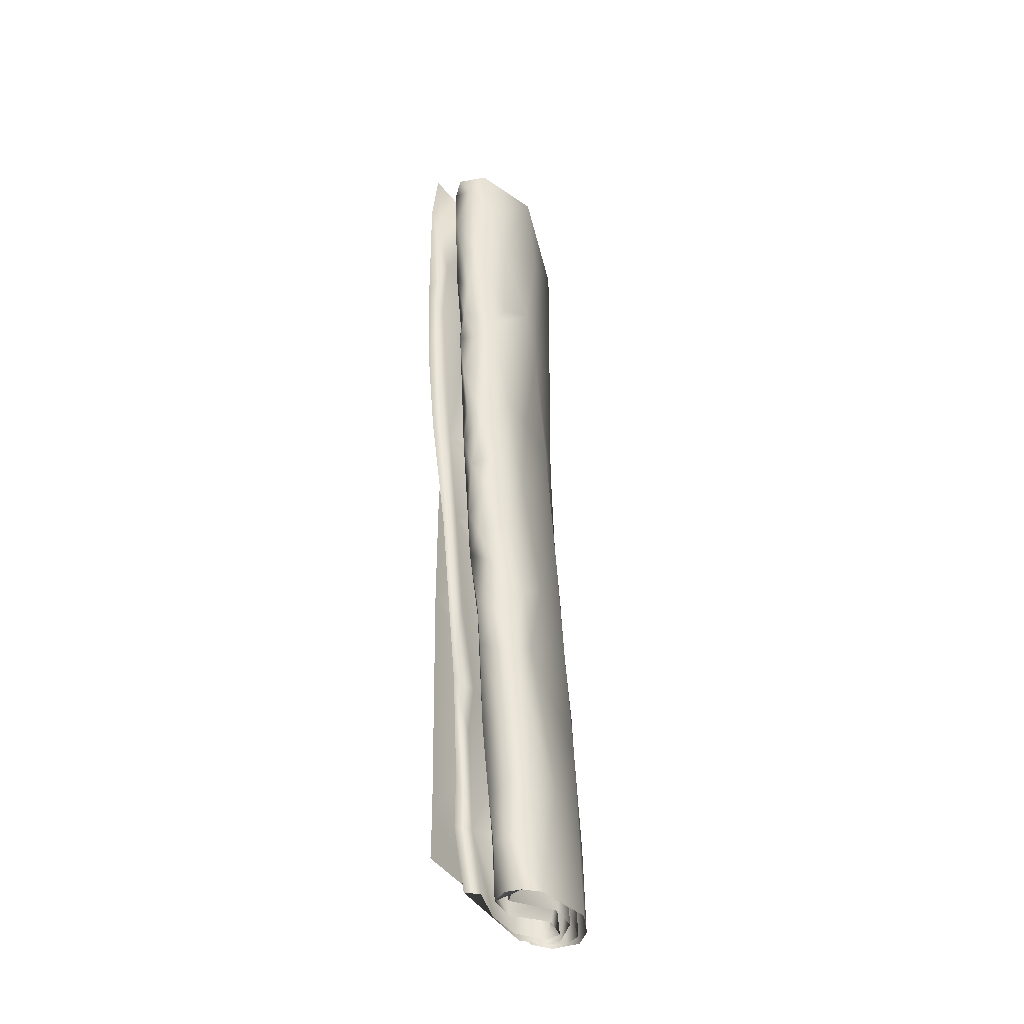
<metadata>
{"format":"obj","ext":"obj","renderer":"f3d","projection":"perspective","resolution":1024,"background":"white","views":[{"elev":-41.7,"azim":118.5,"up":"+Z"}]}
</metadata>
<code>
g SM_NewsPaper
v -0.003895 0.001482 -0.1834
v 0.02614 0.001487 -0.164
v 0.0262 0.001475 -0.1849
v -0.04206 0.001579 -0.08953
v 0.02921 0.001457 -0.06509
v -0.0495 0.001624 -0.1529
v -0.0516 0.001656 -0.1829
v -0.05883 0.007295 -0.1828
v -0.05048 0.004356 -0.1101
v -0.0565 0.006238 -0.1508
v -0.05918 0.01387 -0.1743
v -0.05787 0.01971 -0.1841
v -0.05644 0.01877 -0.1527
v -0.05572 0.01129 -0.1202
v -0.05117 0.007704 -0.08795
v -0.0465 0.02765 -0.1501
v -0.0483 0.02768 -0.1861
v -0.03123 0.03502 -0.1891
v -0.05215 0.0208 -0.1208
v -0.05161 0.016 -0.08905
v -0.0431 0.001937 -0.06178
v -0.04955 0.01246 -0.05881
v -0.04243 0.02644 -0.08859
v -0.04655 0.006501 -0.03882
v -0.04661 0.02131 -0.07169
v -0.03679 0.03 -0.1118
v -0.04549 0.01882 -0.045
v -0.009341 0.0356 -0.1476
v 0.00036 0.03398 -0.1945
v -0.03043 0.03004 -0.06796
v 0.007569 0.03386 -0.08768
v 0.006408 0.03285 -0.1551
v -0.03999 0.02359 -0.02657
v 0.01047 0.0335 -0.115
v 0.01028 0.02644 -0.1743
v 0.006829 0.02888 -0.1954
v 0.01208 0.02671 -0.1508
v 0.004605 0.01635 -0.1957
v 0.008953 0.02294 -0.1958
v 0.009157 0.01821 -0.1738
v 0.01075 0.01679 -0.1537
v 0.000387 0.01382 -0.1881
v -0.008018 0.01549 -0.1951
v 0.000982 0.01311 -0.1663
v 0.01379 0.01565 -0.1249
v 0.00424 0.0132 -0.1323
v -0.006679 0.01497 -0.1337
v 0.01641 0.02606 -0.1209
v 0.013 0.01359 -0.09459
v 0.01884 0.02993 -0.09528
v 0.02008 0.01737 -0.08801
v 0.01536 0.01348 -0.06902
v -0.002338 0.01477 -0.09261
v 0.02443 0.01828 -0.06979
v 0.02345 0.02632 -0.07718
v 0.01456 0.03447 -0.0636
v 0.02614 0.02748 -0.05391
v 0.02478 0.01468 -0.04383
v 0.000831 0.0354 -0.0538
v 0.02362 0.03223 -0.03263
v -0.02563 0.02927 -0.01632
v 0.01475 0.0349 -0.007905
v -0.03792 0.02255 0.003486
v 0.03044 0.02208 -0.03832
v 0.03286 0.02624 -0.014
v 0.03071 0.01731 -0.02796
v 0.02903 0.03191 0.004293
v 0.0357 0.02069 -0.00456
v 0.02816 0.0145 -0.01325
v 0.01675 0.01312 -0.00877
v 0.03443 0.01603 0.0123
v 0.03764 0.02649 0.01931
v 0.02573 0.03413 0.03365
v -0.01989 0.02814 0.04151
v 0.01146 0.03452 0.03535
v 0.004183 0.0358 0.07996
v -0.03255 0.02387 0.04508
v -0.04298 0.01453 0.02828
v -0.04535 0.01408 -0.01796
v -0.03813 0.001609 -0.01844
v -0.04351 0.006464 -0.007017
v -0.03418 0.001606 0.02109
v 0.02941 0.001465 -0.01564
v 0.02831 0.001491 0.01978
v 0.0254 0.001554 0.05604
v 0.02241 0.001481 0.07072
v -0.04283 0.006655 0.02831
v -0.03638 0.002008 0.05189
v -0.04019 0.01949 0.06205
v -0.04419 0.008061 0.05487
v -0.03585 0.001707 0.08503
v 0.01741 0.001497 0.1153
v -0.04389 0.006355 0.08289
v -0.04415 0.0145 0.1004
v -0.03372 0.02371 0.1094
v -0.04442 0.006537 0.1131
v -0.04485 0.01556 0.1285
v -0.03628 0.001599 0.1224
v 0.01097 0.001479 0.159
v -0.0416 0.0034 0.1291
v -0.04205 0.002139 0.1565
v 0.003007 0.001552 0.1978
v -0.04444 0.001632 0.1928
v -0.04679 0.00963 0.1412
v -0.04662 0.004089 0.1789
v -0.05203 0.01082 0.1914
v -0.04884 0.01287 0.1753
v -0.04061 0.0207 0.1906
v -0.04518 0.01531 0.1533
v -0.03887 0.02133 0.1604
v 0.004129 0.03587 0.1497
v 0.01106 0.03613 0.1856
v 0.01411 0.03682 0.1013
v 0.03034 0.03323 0.1323
v 0.03548 0.03157 0.1576
v 0.03964 0.02714 0.1821
v 0.0301 0.03345 0.09137
v 0.04297 0.02208 0.1706
v 0.04374 0.01615 0.1809
v 0.04216 0.02473 0.1268
v 0.03598 0.03043 0.07928
v 0.04061 0.01204 0.176
v 0.03442 0.01028 0.1815
v 0.04247 0.01361 0.1516
v 0.03445 0.01102 0.1552
v 0.02 0.01281 0.1555
v 0.01742 0.01312 0.1824
v 0.04299 0.01862 0.1246
v 0.000465 0.02021 0.1681
v -0.003618 0.01959 0.1829
v 0.04218 0.02148 0.1013
v 0.03814 0.0125 0.1168
v 0.04102 0.01854 0.08673
v 0.01999 0.01283 0.1142
v 0.03288 0.01213 0.08887
v 0.04022 0.02424 0.06896
v 0.03704 0.01443 0.07563
v 0.03716 0.02924 0.04263
v 0.04071 0.01861 0.05033
v 0.0385 0.02007 0.02495
v 0.034 0.01413 0.04891
v 0.03145 0.01368 0.02911
v 0.01657 0.01417 0.0456
v 0.00144 0.01935 0.07864
v -0.003997 0.02102 0.01011
v -0.003472 0.02073 0.0402
v -0.003736 0.0207 0.09396
v 0.005295 0.01502 -0.02903
v -0.003236 0.02005 0.1225
v 0.009097 0.01342 -0.05412
v -0.002528 0.02026 0.138
v -0.0139 0.02013 -0.09621
v -0.0104 0.02295 -0.05728
v -0.007024 0.02117 -0.0225
v -0.02273 0.02299 -0.1489
v -0.01177 0.02161 -0.009206
v -0.02485 0.02642 -0.1819
v -0.022 0.02572 -0.1936
v -0.03229 0.02417 -0.1936
v -0.03162 0.01911 -0.1948
v -0.03086 0.02285 -0.178
v -0.03105 0.01318 -0.1744
v -0.02085 0.0106 -0.195
v -0.03109 0.02083 -0.1597
v -0.02876 0.01069 -0.1534
v -0.0279 0.02296 -0.1388
v -0.03026 0.01283 -0.1442
v -0.02573 0.02214 -0.1148
v -0.02722 0.01077 -0.1218
v -0.02423 0.02124 -0.0947
v -0.02704 0.01375 -0.09905
v -0.01985 0.01047 -0.1092
v -0.01914 0.02123 -0.06279
v -0.02269 0.01378 -0.06605
v -0.02108 0.01808 -0.05529
v -0.0148 0.0222 -0.04368
v -0.01661 0.0105 -0.06871
v -0.01613 0.01828 -0.01896
v -0.01936 0.01434 -0.04137
v -0.01456 0.01073 -0.01446
v -0.01441 0.01039 -0.04724
v -0.01447 0.01492 -0.003
v 0.03005 0.01074 -0.02542
v -0.0111 0.01969 0.01573
v -0.008625 0.01036 0.006044
v -0.0117 0.0135 0.01734
v -0.01159 0.01578 0.03531
v -0.006585 0.01079 0.02685
v -0.007906 0.02092 0.05624
v -0.006428 0.01118 0.04517
v 0.03708 0.01058 0.01553
v -0.004521 0.01073 0.05883
v -0.007868 0.01886 0.08015
v -0.009811 0.01378 0.0648
v -0.009627 0.01507 0.08989
v -0.009175 0.0157 0.1084
v -0.005163 0.01063 0.09058
v -0.008351 0.01431 0.1305
v -0.000825 0.01056 0.1111
v 0.01661 0.01051 0.129
v -0.002519 0.01056 0.1413
v -0.00641 0.01874 0.1636
v -0.002674 0.01057 0.1656
v -0.008322 0.01516 0.1693
v -0.008605 0.01176 0.1826
v 0.008204 0.01007 0.1825
v 0.0402 0.00818 0.125
v 0.04917 0.006696 0.1799
v 0.04286 0.008396 0.09201
v 0.05204 0.005813 0.1537
v 0.04107 0.009619 0.04705
v 0.05051 0.005238 0.09957
v 0.04482 0.004256 0.1525
v 0.03342 0.004327 0.1811
v 0.04861 0.005192 0.06008
v 0.0414 0.0044 0.0839
v 0.01555 0.007459 0.1371
v -0.000591 0.007656 0.1836
v 0.04023 0.005811 0.02608
v 0.04559 0.007063 0.01773
v 0.02489 0.00752 0.05783
v 0.03125 0.007494 -0.02693
v 0.03812 0.009563 -0.03432
v 0.02536 0.01182 -0.07058
v 0.01248 0.01053 -0.1032
v 0.02744 0.01013 -0.1073
v 0.02418 0.007475 -0.0865
v 0.01218 0.01072 -0.1677
v -0.005233 0.01035 -0.1958
v 0.01212 0.01483 -0.1962
v 0.01663 0.01095 -0.126
v 0.01999 0.007631 -0.1699
v 0.01827 0.0112 -0.1976
v 0.02275 0.009421 -0.1489
v -0.03114 0.007177 -0.1922
v 0.016 0.00751 -0.1441
v -0.0346 0.007582 -0.159
v -0.04065 0.01274 -0.1575
v -0.04099 0.01257 -0.1905
v -0.03248 0.00759 -0.1342
v -0.04034 0.02359 -0.1716
v -0.04353 0.01865 -0.1897
v -0.03359 0.02788 -0.1898
v -0.04037 0.01964 -0.138
v -0.03436 0.02633 -0.1578
v -0.02145 0.02919 -0.1903
v -0.03875 0.01168 -0.1201
v -0.0233 0.02734 -0.1533
v -0.03889 0.01836 -0.1191
v -0.00668 0.01843 -0.1673
v -0.003898 0.01755 -0.1915
v -0.03092 0.02513 -0.1183
v 0.001624 0.01917 -0.1847
v 0.003956 0.02429 -0.1914
v -0.02321 0.02661 -0.1322
v -0.003239 0.01681 -0.1445
v 0.001564 0.01802 -0.1642
v 0.001968 0.0282 -0.1792
v -0.003259 0.03078 -0.1909
v 0.005521 0.02426 -0.1557
v -0.007463 0.03238 -0.1625
v -0.02549 0.03249 -0.1884
v 0.002187 0.03004 -0.1453
v 0.005743 0.02046 -0.1459
v -0.03733 0.02952 -0.1676
v -0.05029 0.02276 -0.1856
v -0.005779 0.03217 -0.1288
v 0.006529 0.02643 -0.1352
v 0.00286 0.01664 -0.1239
v 0.007714 0.01997 -0.1185
v -0.001754 0.01707 -0.1105
v 0.006388 0.02942 -0.1141
v 0.01049 0.01975 -0.09931
v -0.01812 0.02511 -0.1014
v 0.004366 0.0168 -0.0806
v 0.00953 0.02828 -0.09133
v -0.03098 0.02346 -0.08787
v 0.001922 0.03032 -0.08742
v 0.01406 0.02217 -0.07317
v 0.004459 0.03213 -0.06656
v -0.036 0.02481 -0.06914
v -0.02454 0.0281 -0.06524
v 0.01285 0.02749 -0.0619
v 0.005007 0.03224 -0.03852
v 0.0114 0.01752 -0.06444
v 0.0118 0.03061 -0.04582
v 0.01474 0.01887 -0.04595
v 0.006314 0.01792 -0.05104
v -0.00897 0.02563 -0.05852
v 0.01001 0.01689 -0.02982
v -0.02295 0.02569 -0.06442
v -0.003204 0.02355 -0.01426
v -0.01665 0.02607 -0.04693
v -0.03486 0.01856 -0.07956
v -0.0286 0.02185 -0.05125
v -0.03395 0.01048 -0.08088
v -0.03169 0.01169 -0.04789
v -0.02749 0.007672 -0.06837
v -0.02244 0.007476 -0.04578
v -0.0306 0.01299 -0.0335
v -0.02644 0.02233 -0.02905
v -0.02612 0.01025 -0.001664
v -0.01938 0.00746 0.006825
v -0.02711 0.01909 -0.001412
v -0.0264 0.01812 0.01607
v -0.01838 0.007507 0.0652
v -0.02409 0.01003 0.0257
v -0.02485 0.01747 0.04917
v -0.02362 0.009463 0.06179
v -0.01913 0.007523 0.1037
v -0.02474 0.01229 0.09055
v -0.02611 0.01706 0.07224
v -0.01891 0.02179 0.04655
v -0.02437 0.0195 0.1036
v -0.02182 0.02361 -0.009074
v -0.01079 0.02489 -0.000241
v -0.01653 0.02308 0.1
v -0.007035 0.02427 0.0601
v -0.000197 0.02392 0.02828
v 0.01096 0.01809 0.003812
v 0.01203 0.01922 0.03488
v -0.007377 0.02378 0.1029
v 0.01985 0.01902 0.03816
v -0.008643 0.02491 0.1226
v 0.0115 0.01826 0.1064
v 0.01419 0.01857 0.06236
v -0.02569 0.01611 0.1195
v -0.01831 0.02303 0.1424
v -0.02525 0.01296 0.1314
v -0.01716 0.007608 0.1368
v -0.02084 0.00778 0.1563
v -0.02547 0.007989 0.1846
v -0.0256 0.01749 0.1553
v -0.02626 0.01275 0.1759
v -0.02526 0.01811 0.1855
v -0.02165 0.02116 0.1753
v -0.006708 0.02354 0.186
v -0.004088 0.0239 0.1597
v 0.01298 0.01891 0.1857
v 0.01395 0.01885 0.1224
v 0.01798 0.01969 0.1673
v 0.01883 0.02438 0.1855
v 0.01824 0.02046 0.1112
v 0.01821 0.02958 0.1718
v 0.0122 0.03331 0.1866
v 0.01827 0.02044 0.133
v 0.005629 0.03252 0.1718
v -0.03263 0.02023 0.1889
v 0.02088 0.02587 0.1476
v 0.02129 0.02793 0.1254
v 0.01576 0.03172 0.1365
v 0.0195 0.03019 0.1107
v 0.02019 0.02647 0.09887
v 0.0136 0.03373 0.1026
v 0.002994 0.03249 0.1444
v 0.01823 0.01938 0.08796
v 0.02175 0.02349 0.06482
v 0.0159 0.03115 0.07255
v 0.02249 0.02595 0.05249
v 0.00316 0.03228 0.07744
v 0.01537 0.0322 0.0544
v 0.02274 0.02434 0.03602
v 0.02151 0.02223 0.006956
v 0.01822 0.03013 0.03006
v 0.01765 0.01948 -0.01111
v 0.01643 0.03039 0.001051
v 0.01729 0.02287 -0.03169
v 0.0195 0.02668 -0.009051
v 0.01585 0.02902 -0.02756
v 0.009655 0.03071 0.01879
v -0.02603 0.02665 -0.03764
v -0.02193 0.0246 0.05255
v -0.02248 0.02616 0.00532
v -0.03618 0.02137 -0.01975
v -0.03236 0.02111 0.02234
v -0.02936 0.02175 0.09325
v -0.03263 0.01966 0.05554
v -0.03212 0.0211 0.137
v -0.03855 0.01538 0.1722
v -0.04092 0.01243 0.1891
v -0.03727 0.008201 0.1654
v -0.03551 0.004578 0.1894
v -0.02844 0.004573 0.1459
v -0.03766 0.0139 0.1398
v -0.03442 0.007082 0.1259
v -0.02782 0.004565 0.105
v -0.0358 0.01845 0.1183
v -0.03583 0.01063 0.112
v -0.0357 0.009076 0.09119
v -0.03591 0.01725 0.08567
v -0.03769 0.01178 0.06345
v -0.0311 0.004922 0.06022
v -0.03598 0.01563 0.03891
v -0.03172 0.005542 0.0372
v -0.02742 0.004491 0.005643
v -0.03748 0.0133 0.009448
v -0.03474 0.006875 7.2e-05
v -0.03404 0.005017 -0.02669
v -0.03811 0.01787 -0.009902
v -0.03483 0.004501 -0.07355
v -0.04071 0.01228 -0.03038
v -0.04272 0.01607 -0.05383
v -0.04015 0.008108 -0.047
v -0.04328 0.008508 -0.08704
v -0.0401 0.004532 -0.1165
v -0.04424 0.01214 -0.069
v -0.04621 0.01835 -0.08833
v -0.04719 0.008874 -0.1136
v -0.05027 0.01175 -0.1307
v -0.0451 0.004673 -0.1633
v -0.04544 0.02209 -0.1079
v -0.0375 0.02783 -0.1397
v -0.04808 0.02141 -0.1375
v -0.05165 0.01818 -0.1542
v -0.05361 0.01387 -0.1689
v -0.05446 0.01607 -0.1849
v -0.04815 0.005502 -0.1853
f 3 2 1
f 2 4 1
f 2 5 4
f 6 1 4
f 6 7 1
f 7 6 8
f 9 6 4
f 10 8 6
f 10 6 9
f 10 11 8
f 12 8 11
f 11 10 13
f 11 13 12
f 9 14 10
f 14 13 10
f 15 9 4
f 14 9 15
f 16 12 13
f 12 16 17
f 16 18 17
f 13 14 19
f 16 13 19
f 15 20 14
f 20 19 14
f 21 15 4
f 4 5 21
f 20 15 22
f 15 21 22
f 19 20 23
f 21 24 22
f 25 23 20
f 25 20 22
f 26 19 23
f 26 16 19
f 16 26 18
f 25 22 27
f 24 27 22
f 28 18 26
f 29 18 28
f 23 30 26
f 25 30 23
f 26 31 28
f 30 31 26
f 29 28 32
f 30 25 33
f 25 27 33
f 28 34 32
f 28 31 34
f 35 29 32
f 35 36 29
f 34 37 32
f 37 35 32
f 39 36 38
f 35 40 36
f 38 36 40
f 35 37 41
f 41 40 35
f 40 42 38
f 42 43 38
f 42 40 44
f 44 40 41
f 44 43 42
f 37 45 41
f 41 46 44
f 46 41 45
f 47 43 44
f 46 47 44
f 37 48 45
f 48 37 34
f 45 49 46
f 50 48 34
f 31 50 34
f 51 45 48
f 45 51 49
f 50 51 48
f 52 46 49
f 49 51 52
f 46 52 53
f 53 47 46
f 51 54 52
f 55 51 50
f 54 51 55
f 55 50 56
f 56 50 31
f 55 57 54
f 57 55 56
f 52 54 58
f 57 58 54
f 56 31 59
f 30 59 31
f 56 60 57
f 30 61 59
f 30 33 61
f 59 62 56
f 62 59 61
f 56 62 60
f 63 61 33
f 60 64 57
f 64 58 57
f 60 65 64
f 64 66 58
f 64 65 66
f 60 67 65
f 60 62 67
f 68 66 65
f 65 67 68
f 69 58 66
f 66 68 69
f 70 58 69
f 71 69 68
f 70 69 71
f 67 72 68
f 71 68 72
f 73 67 62
f 67 73 72
f 62 61 74
f 61 63 74
f 74 75 62
f 73 62 75
f 75 74 76
f 73 75 76
f 77 74 63
f 76 74 77
f 77 63 78
f 79 63 33
f 78 63 79
f 79 33 27
f 79 27 24
f 80 79 24
f 80 24 21
f 80 21 5
f 79 80 81
f 81 78 79
f 82 80 5
f 82 81 80
f 83 82 5
f 83 84 82
f 82 84 85
f 82 85 86
f 87 81 82
f 81 87 78
f 82 86 88
f 82 88 87
f 89 78 87
f 77 78 89
f 90 87 88
f 89 87 90
f 91 88 86
f 92 91 86
f 93 90 88
f 88 91 93
f 89 90 94
f 90 93 94
f 95 77 89
f 95 89 94
f 95 76 77
f 94 93 96
f 91 96 93
f 97 95 94
f 97 94 96
f 98 91 92
f 98 96 91
f 92 99 98
f 96 98 100
f 96 100 97
f 101 98 99
f 98 101 100
f 103 99 102
f 101 99 103
f 104 97 100
f 104 100 101
f 103 105 101
f 106 105 103
f 105 107 101
f 106 107 105
f 107 104 101
f 107 106 108
f 109 97 104
f 107 109 104
f 97 109 110
f 107 110 109
f 110 107 108
f 97 110 95
f 108 95 110
f 108 76 95
f 108 111 76
f 112 111 108
f 111 113 76
f 76 113 73
f 112 114 111
f 113 111 114
f 114 112 115
f 112 116 115
f 114 117 113
f 115 116 118
f 119 118 116
f 114 115 120
f 117 114 120
f 120 115 118
f 121 113 117
f 117 120 121
f 113 121 73
f 118 119 122
f 119 123 122
f 124 118 122
f 124 120 118
f 125 122 123
f 124 122 125
f 125 123 126
f 127 126 123
f 124 128 120
f 127 129 126
f 127 130 129
f 120 128 131
f 121 120 131
f 128 124 132
f 132 131 128
f 124 125 132
f 133 121 131
f 132 133 131
f 134 132 125
f 134 125 126
f 133 132 135
f 132 134 135
f 136 121 133
f 133 135 137
f 133 137 136
f 138 121 136
f 121 138 73
f 73 138 72
f 139 138 136
f 138 139 72
f 137 139 136
f 72 139 140
f 72 140 71
f 137 141 139
f 141 140 139
f 135 141 137
f 71 140 142
f 142 140 141
f 71 142 70
f 143 142 141
f 135 143 141
f 143 70 142
f 144 143 135
f 135 134 144
f 145 70 143
f 143 144 146
f 143 146 145
f 144 134 147
f 145 148 70
f 147 134 149
f 70 148 150
f 150 58 70
f 58 150 52
f 52 150 53
f 149 134 151
f 126 151 134
f 129 151 126
f 150 152 53
f 47 53 152
f 150 148 153
f 150 153 152
f 148 154 153
f 145 154 148
f 152 155 47
f 43 47 155
f 145 156 154
f 43 155 157
f 157 158 43
f 158 157 159
f 157 160 159
f 157 161 160
f 161 157 155
f 162 160 161
f 163 160 162
f 161 155 164
f 164 162 161
f 165 163 162
f 164 165 162
f 155 166 164
f 165 164 167
f 167 164 166
f 166 155 168
f 152 168 155
f 166 169 167
f 166 168 169
f 169 165 167
f 152 170 168
f 171 169 168
f 170 171 168
f 169 172 165
f 171 172 169
f 152 173 170
f 152 153 173
f 174 171 170
f 170 173 174
f 175 173 153
f 173 175 174
f 176 175 153
f 153 154 176
f 174 177 171
f 177 172 171
f 176 154 178
f 154 156 178
f 179 176 178
f 175 176 179
f 156 180 178
f 179 178 180
f 175 179 181
f 174 175 181
f 181 179 180
f 174 181 177
f 156 182 180
f 183 177 181
f 181 180 183
f 184 182 156
f 156 145 184
f 185 180 182
f 185 182 184
f 180 185 183
f 145 146 184
f 184 186 185
f 187 184 146
f 184 187 186
f 186 188 185
f 186 187 188
f 189 187 146
f 189 146 144
f 190 188 187
f 189 190 187
f 191 185 188
f 190 191 188
f 191 183 185
f 190 189 192
f 191 190 192
f 144 193 189
f 147 193 144
f 194 192 189
f 193 194 189
f 193 147 195
f 193 195 194
f 196 195 147
f 147 149 196
f 195 197 194
f 195 196 197
f 192 194 197
f 198 196 149
f 151 198 149
f 196 199 197
f 198 199 196
f 197 200 192
f 199 200 197
f 192 200 191
f 198 201 199
f 199 201 200
f 151 202 198
f 198 202 201
f 202 151 129
f 201 202 203
f 203 200 201
f 204 202 129
f 204 203 202
f 130 204 129
f 130 205 204
f 205 203 204
f 205 206 203
f 203 206 200
f 206 207 200
f 208 207 206
f 200 207 209
f 200 209 191
f 208 210 207
f 191 209 211
f 212 207 210
f 207 212 209
f 213 210 208
f 212 210 213
f 214 213 208
f 215 209 212
f 215 211 209
f 213 216 212
f 215 212 216
f 214 217 213
f 217 216 213
f 217 214 218
f 215 216 219
f 220 211 215
f 220 215 219
f 220 191 211
f 219 216 221
f 216 217 221
f 222 220 219
f 222 219 221
f 191 220 223
f 223 220 222
f 223 183 191
f 183 223 224
f 225 183 224
f 183 225 177
f 172 177 225
f 226 224 223
f 224 226 225
f 223 222 227
f 226 223 227
f 228 172 225
f 228 165 172
f 163 165 228
f 228 229 163
f 228 230 229
f 231 228 225
f 226 231 225
f 232 230 228
f 232 233 230
f 234 228 231
f 231 226 234
f 234 232 228
f 232 235 233
f 226 236 234
f 234 236 232
f 236 226 227
f 237 235 232
f 232 236 237
f 237 238 235
f 238 239 235
f 237 236 240
f 237 240 238
f 236 227 240
f 241 239 238
f 239 241 242
f 241 243 242
f 241 238 244
f 244 238 240
f 241 245 243
f 244 245 241
f 243 245 246
f 240 247 244
f 246 245 248
f 247 249 244
f 250 246 248
f 251 246 250
f 244 249 252
f 252 245 244
f 250 253 251
f 254 251 253
f 245 255 248
f 245 252 255
f 256 250 248
f 248 255 256
f 257 253 250
f 256 257 250
f 254 253 258
f 257 258 253
f 254 258 259
f 258 257 260
f 261 259 258
f 259 261 262
f 260 263 258
f 263 261 258
f 260 257 264
f 263 260 264
f 264 257 256
f 265 262 261
f 266 262 265
f 263 267 261
f 261 267 265
f 263 264 268
f 268 267 263
f 264 256 269
f 270 268 264
f 264 269 270
f 256 271 269
f 271 270 269
f 271 256 255
f 270 272 268
f 267 268 272
f 273 270 271
f 273 272 270
f 255 274 271
f 274 255 252
f 271 275 273
f 271 274 275
f 273 276 272
f 277 274 252
f 272 276 278
f 278 267 272
f 273 279 276
f 273 275 279
f 278 276 280
f 276 279 280
f 267 278 281
f 282 278 280
f 281 278 282
f 280 279 283
f 282 280 284
f 285 283 279
f 275 285 279
f 286 280 283
f 286 284 280
f 283 285 287
f 286 283 287
f 275 288 285
f 285 288 287
f 288 275 289
f 274 289 275
f 287 288 290
f 274 291 289
f 291 274 277
f 292 288 289
f 288 292 290
f 293 289 291
f 289 293 292
f 291 277 294
f 277 252 294
f 294 252 249
f 249 247 294
f 295 293 291
f 295 291 294
f 296 294 247
f 294 297 295
f 294 296 297
f 247 298 296
f 296 298 297
f 240 298 247
f 240 227 298
f 227 299 298
f 298 299 297
f 222 299 227
f 300 295 297
f 300 297 299
f 301 295 300
f 293 295 301
f 299 302 300
f 303 299 222
f 302 299 303
f 303 222 221
f 302 304 300
f 301 300 304
f 302 303 305
f 304 302 305
f 221 306 303
f 305 303 307
f 306 307 303
f 307 308 305
f 307 306 309
f 309 308 307
f 306 221 310
f 310 221 217
f 306 311 309
f 311 306 310
f 309 312 308
f 312 309 311
f 305 308 313
f 312 313 308
f 304 305 313
f 314 312 311
f 311 310 314
f 315 304 313
f 304 315 301
f 316 301 315
f 315 313 316
f 316 293 301
f 293 316 292
f 317 313 312
f 312 314 317
f 318 316 313
f 313 317 318
f 319 292 316
f 316 318 319
f 319 320 292
f 320 290 292
f 321 319 318
f 319 321 320
f 317 322 318
f 323 320 321
f 322 317 324
f 324 317 314
f 318 322 325
f 325 322 324
f 326 321 318
f 325 326 318
f 321 326 323
f 324 314 327
f 327 314 310
f 328 324 327
f 329 327 310
f 327 329 328
f 310 330 329
f 310 217 330
f 330 217 218
f 330 218 331
f 331 329 330
f 331 218 332
f 329 331 333
f 328 329 333
f 332 334 331
f 331 334 333
f 335 334 332
f 333 334 336
f 336 334 335
f 328 333 336
f 337 336 335
f 338 328 336
f 338 336 337
f 324 328 338
f 337 339 338
f 340 324 338
f 339 340 338
f 340 325 324
f 339 341 340
f 339 342 341
f 340 343 325
f 344 341 342
f 344 342 345
f 341 346 340
f 345 347 344
f 345 348 347
f 344 349 341
f 349 346 341
f 346 350 340
f 350 346 349
f 350 343 340
f 349 344 351
f 351 350 349
f 347 351 344
f 350 352 343
f 352 350 351
f 353 343 352
f 343 353 325
f 352 351 354
f 354 353 352
f 351 347 355
f 354 351 355
f 356 325 353
f 326 325 356
f 357 356 353
f 326 356 357
f 354 358 353
f 353 358 357
f 357 359 326
f 358 359 357
f 323 326 359
f 360 358 354
f 355 360 354
f 359 358 361
f 361 358 360
f 323 359 362
f 361 362 359
f 363 323 362
f 323 363 320
f 362 361 364
f 364 363 362
f 320 363 365
f 320 365 290
f 363 364 366
f 365 367 290
f 367 287 290
f 367 286 287
f 368 365 363
f 365 368 367
f 368 363 366
f 286 367 369
f 369 367 368
f 366 369 368
f 369 284 286
f 284 369 366
f 366 364 370
f 284 366 370
f 364 361 370
f 370 371 284
f 371 282 284
f 370 361 372
f 282 371 281
f 372 361 360
f 371 370 373
f 372 373 370
f 374 371 373
f 374 281 371
f 375 373 372
f 373 375 374
f 372 360 376
f 375 372 377
f 372 376 377
f 378 376 360
f 360 355 378
f 378 355 347
f 347 348 378
f 378 348 379
f 348 380 379
f 381 379 380
f 382 381 380
f 381 382 383
f 381 384 379
f 384 381 383
f 378 379 384
f 384 383 385
f 386 385 383
f 384 387 378
f 384 385 387
f 376 378 387
f 388 385 386
f 388 387 385
f 388 386 389
f 389 387 388
f 390 376 387
f 387 389 390
f 377 376 390
f 389 386 391
f 391 390 389
f 390 391 377
f 391 386 392
f 377 391 393
f 377 393 375
f 392 394 391
f 391 394 393
f 395 394 392
f 375 393 396
f 394 396 393
f 396 374 375
f 395 397 394
f 396 394 397
f 397 395 398
f 396 397 399
f 397 398 399
f 399 374 396
f 398 395 400
f 399 401 374
f 398 401 399
f 401 402 374
f 403 401 398
f 398 400 403
f 401 403 402
f 374 402 281
f 403 400 404
f 400 405 404
f 403 406 402
f 404 406 403
f 407 402 406
f 407 406 404
f 281 402 407
f 408 404 405
f 404 408 407
f 408 405 409
f 405 410 409
f 408 411 407
f 281 407 411
f 411 408 409
f 411 412 281
f 267 281 412
f 267 412 265
f 411 413 412
f 413 265 412
f 413 411 409
f 413 414 265
f 409 414 413
f 266 265 414
f 415 414 409
f 415 266 414
f 415 409 410
f 416 266 415
f 410 417 415
f 415 417 416

</code>
